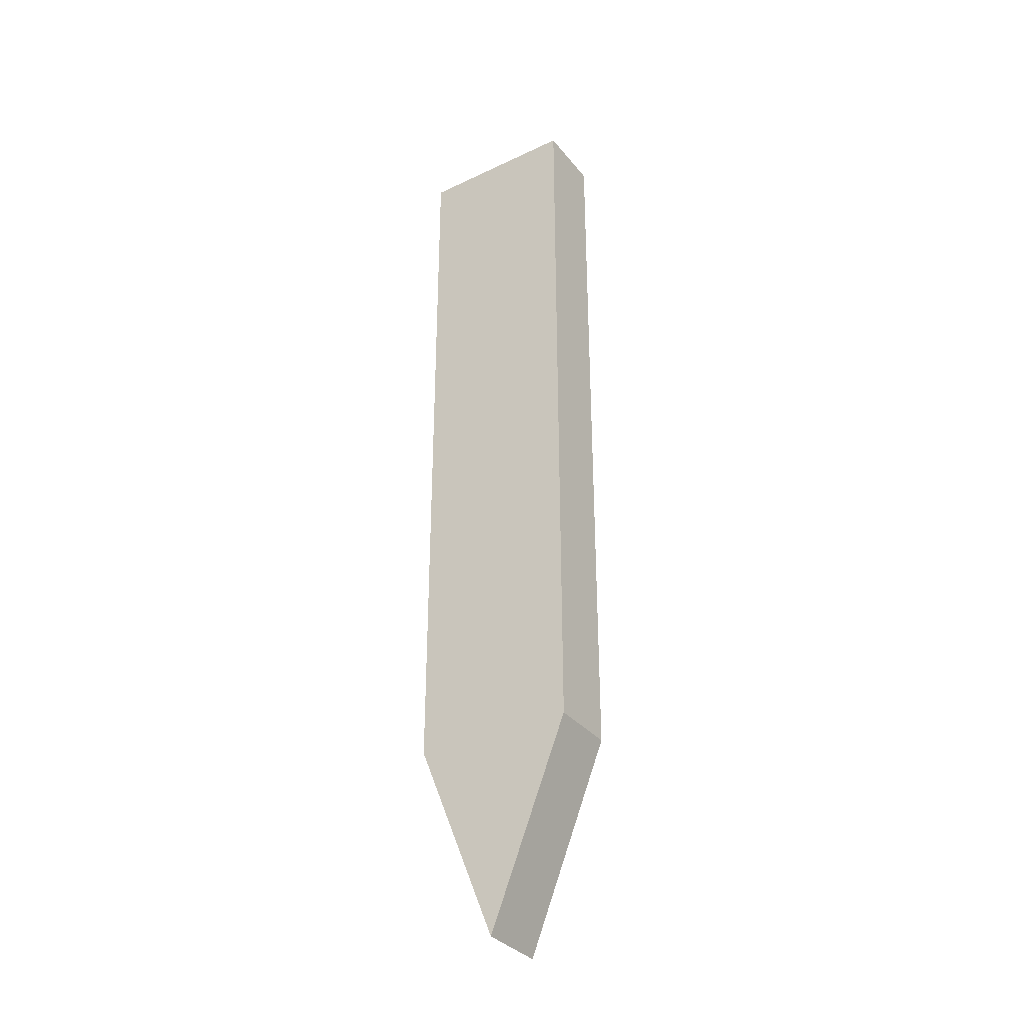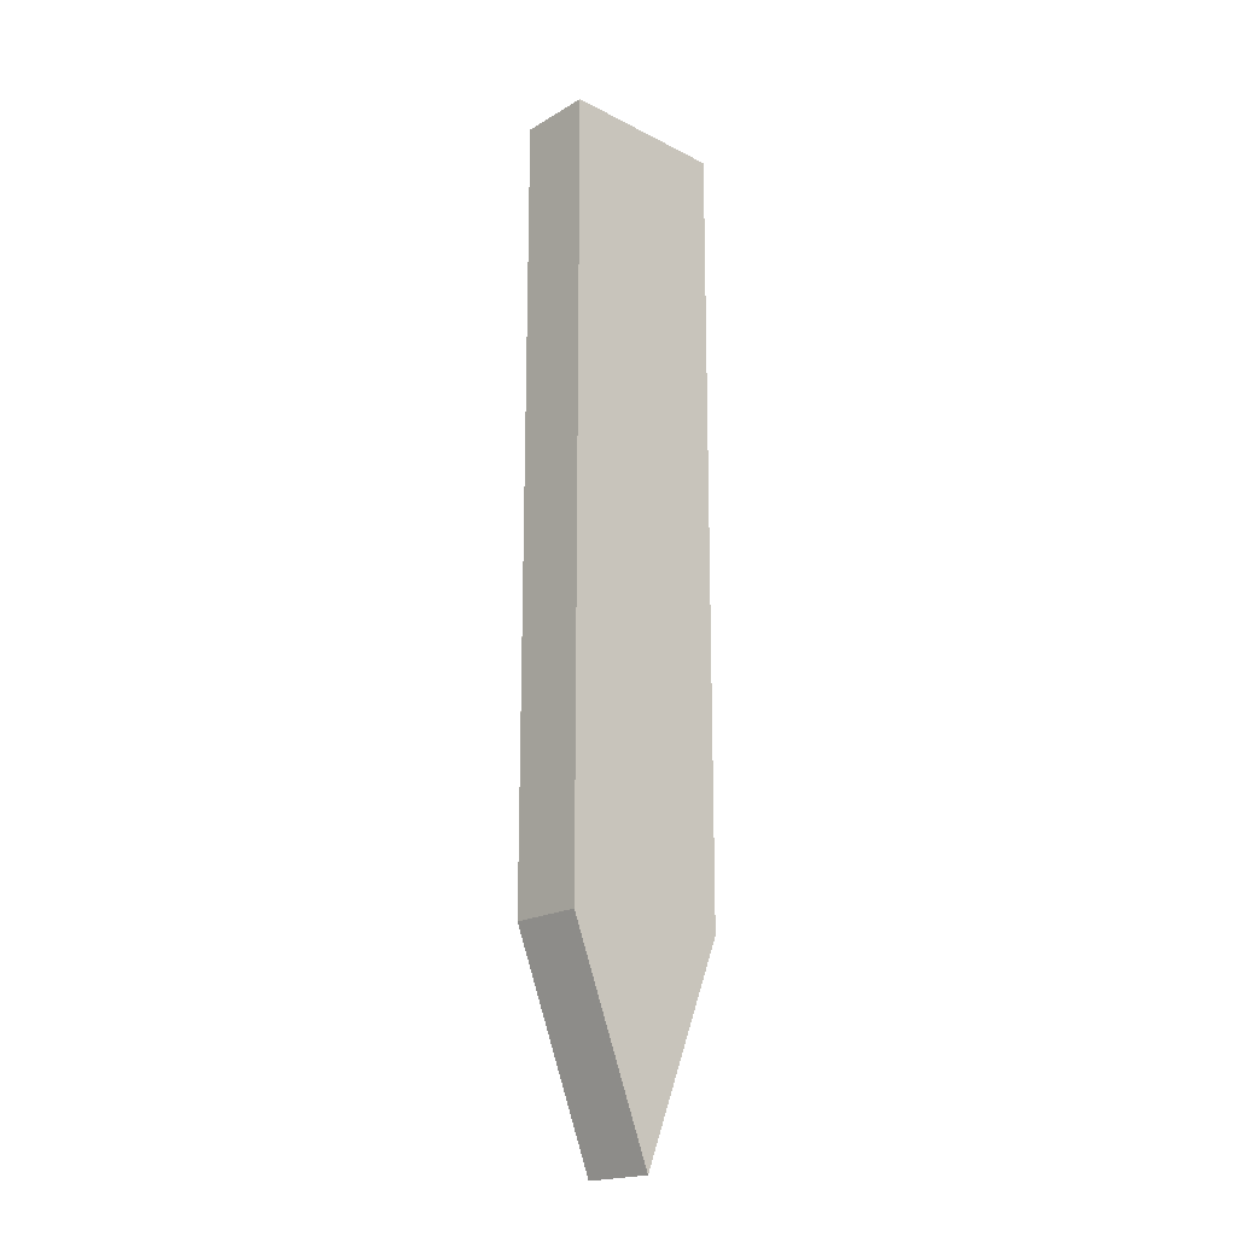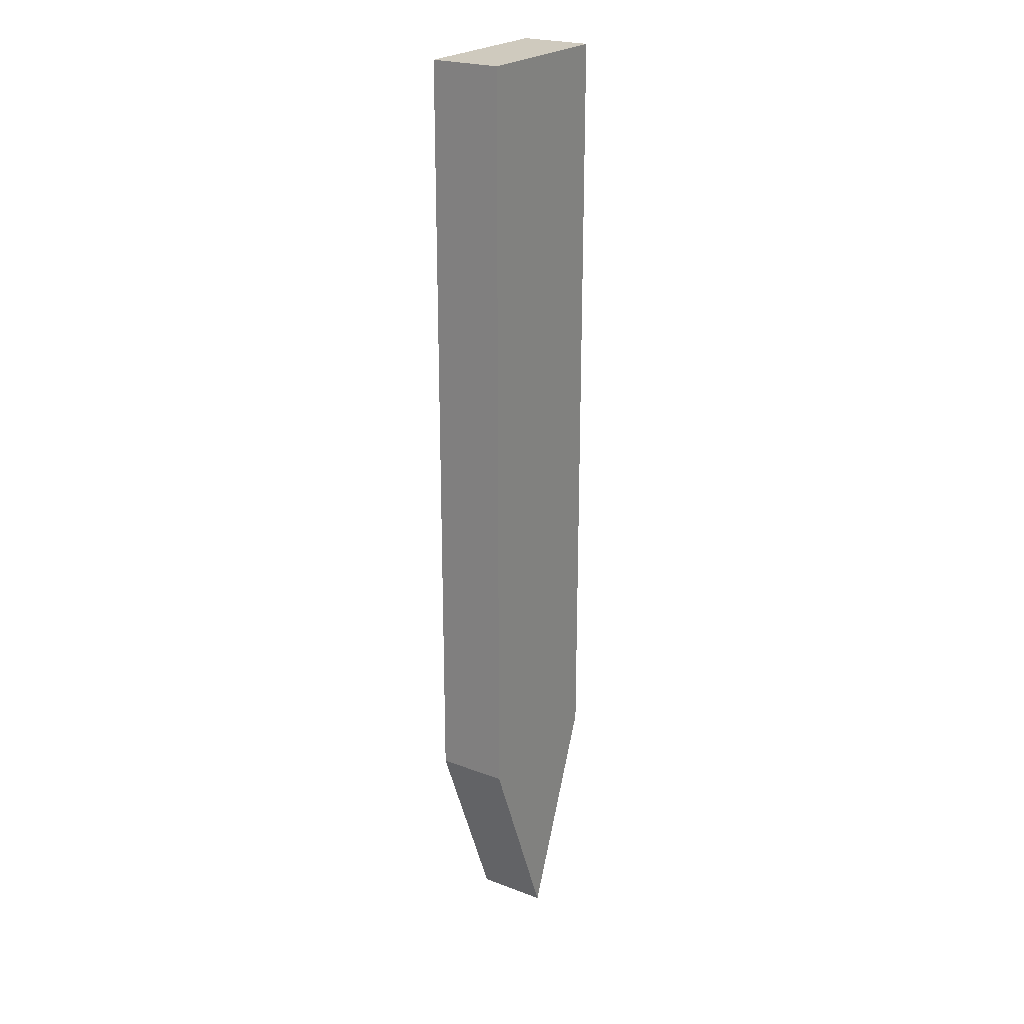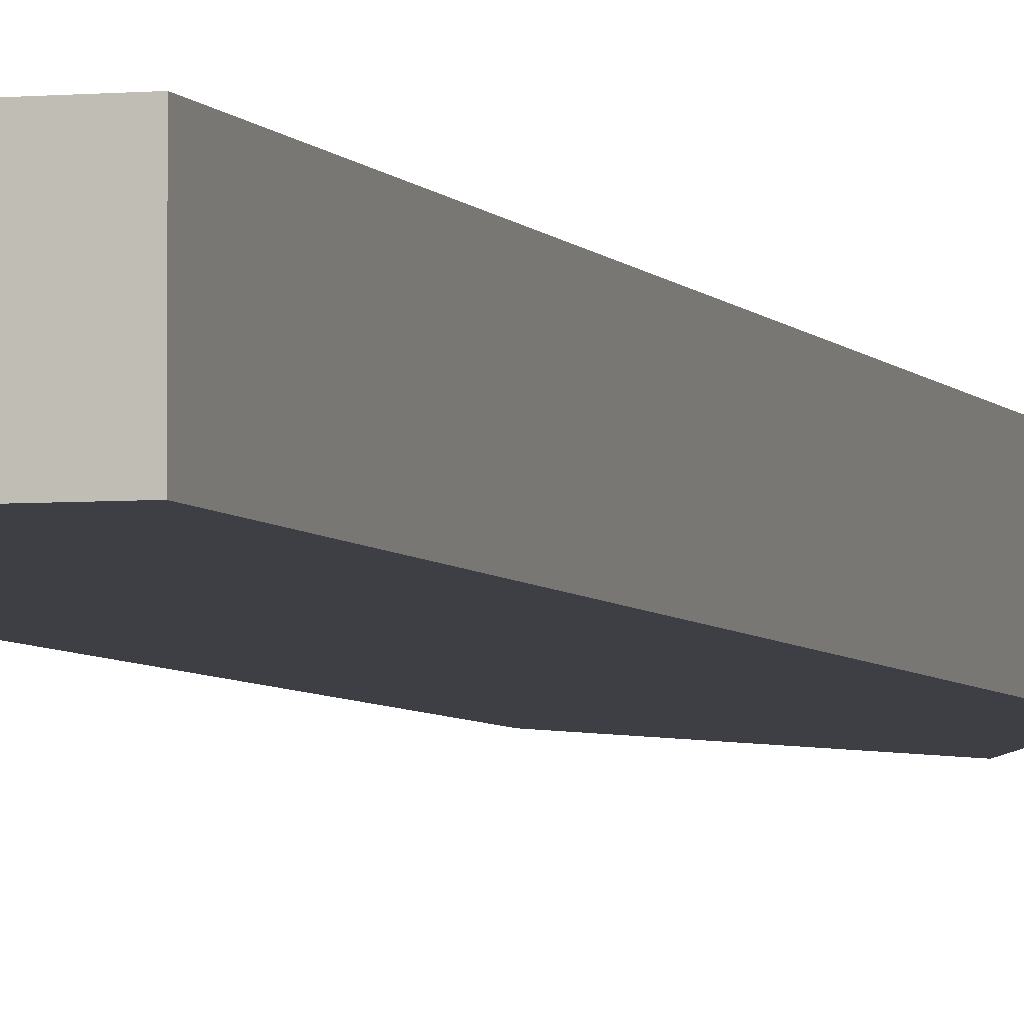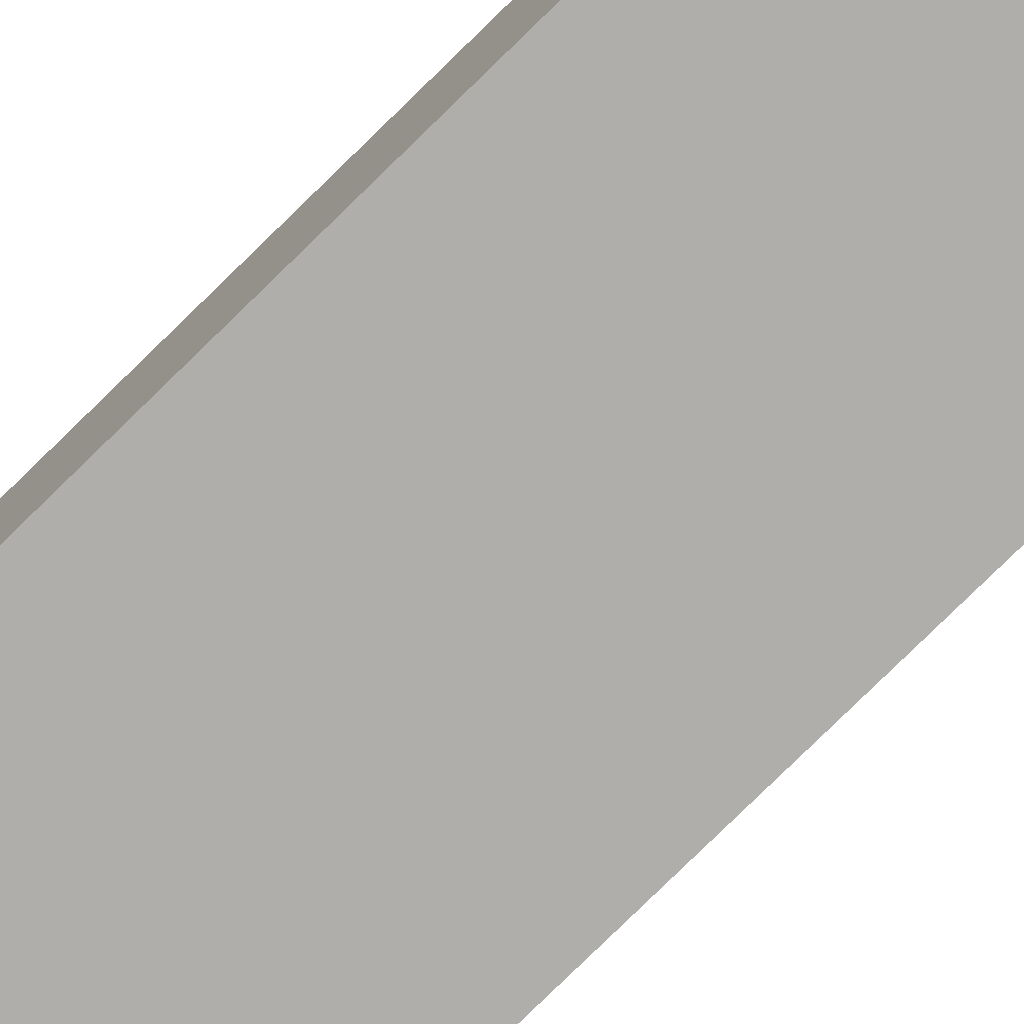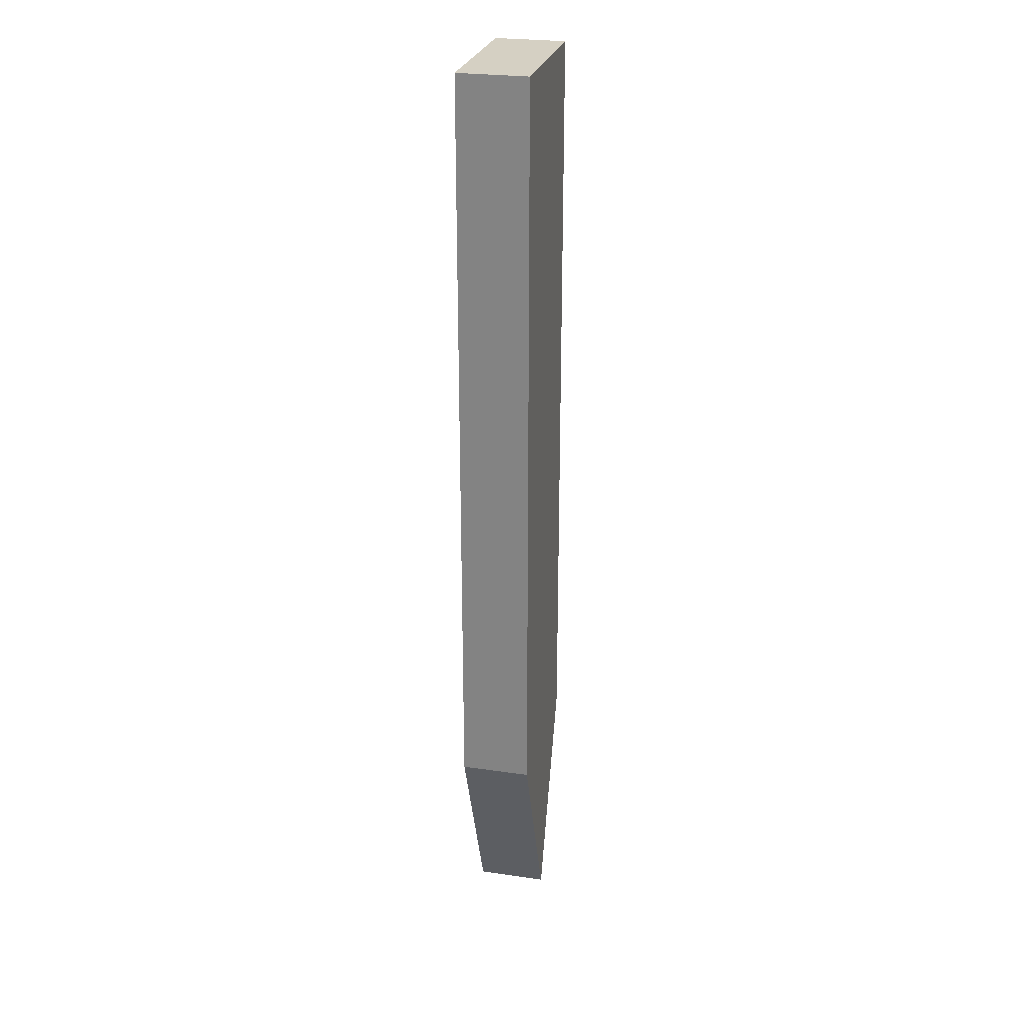
<metadata>
{"format":"obj","ext":"obj","renderer":"f3d","projection":"perspective","resolution":1024,"background":"white","views":[{"elev":-33.9,"azim":32.8,"up":"+Y"},{"elev":-19.8,"azim":137.0,"up":"+Y"},{"elev":23.2,"azim":-57.4,"up":"+Y"},{"elev":-4.4,"azim":-163.5,"up":"+Z"},{"elev":-77.9,"azim":-45.5,"up":"+Z"},{"elev":26.2,"azim":-77.1,"up":"+Y"}]}
</metadata>
<code>
o wood_stake
v -0.1043 -0.3682 0.04532
v -0.1043 0.609 0.04532
v -0.1043 -0.3682 -0.04532
v -0.1043 0.609 -0.04532
v 0.1043 -0.3682 0.04532
v 0.1043 0.609 0.04532
v 0.1043 -0.3682 -0.04532
v 0.1043 0.609 -0.04532
v 0 -0.6305 -0.04532
v 0 0.609 -0.04532
v 0 -0.6305 0.04532
v 0 0.609 0.04532
v 0 -0.1239 0.04532
v 0 0.1204 0.04532
v 0 0.3647 0.04532
v 0 -0.1239 -0.04532
v 0 0.1204 -0.04532
v 0 0.3647 -0.04532
v 0.1043 -0.1239 0.04532
v 0.1043 0.1204 0.04532
v 0.1043 0.3647 0.04532
v 0.1043 -0.1239 -0.04532
v 0.1043 0.1204 -0.04532
v 0.1043 0.3647 -0.04532
v -0.1043 -0.1239 -0.04532
v -0.1043 0.1204 -0.04532
v -0.1043 0.3647 -0.04532
v -0.1043 0.3647 0.04532
v -0.1043 0.1204 0.04532
v -0.1043 -0.1239 0.04532
v 0 -0.3682 -0.04532
v 0 -0.3682 0.04532
f 28 2 4 27
f 12 2 28 15
f 20 14 13 19
f 21 15 14 20
f 9 7 5 11
f 10 4 2 12
f 8 10 12 6
f 3 9 11 1
f 6 12 15 21
f 26 17 16 25
f 23 20 19 22
f 24 21 20 23
f 8 6 21 24
f 14 29 30 13
f 15 28 29 14
f 27 18 17 26
f 29 28 27 26
f 30 29 26 25
f 1 30 25 3
f 17 23 22 16
f 18 24 23 17
f 16 22 7 31
f 22 19 5 7
f 13 30 1 32
f 19 13 32 5
f 25 16 31 3
f 4 10 18 27
f 9 31 7
f 9 3 31
f 11 5 32
f 11 32 1
f 10 8 24 18

</code>
